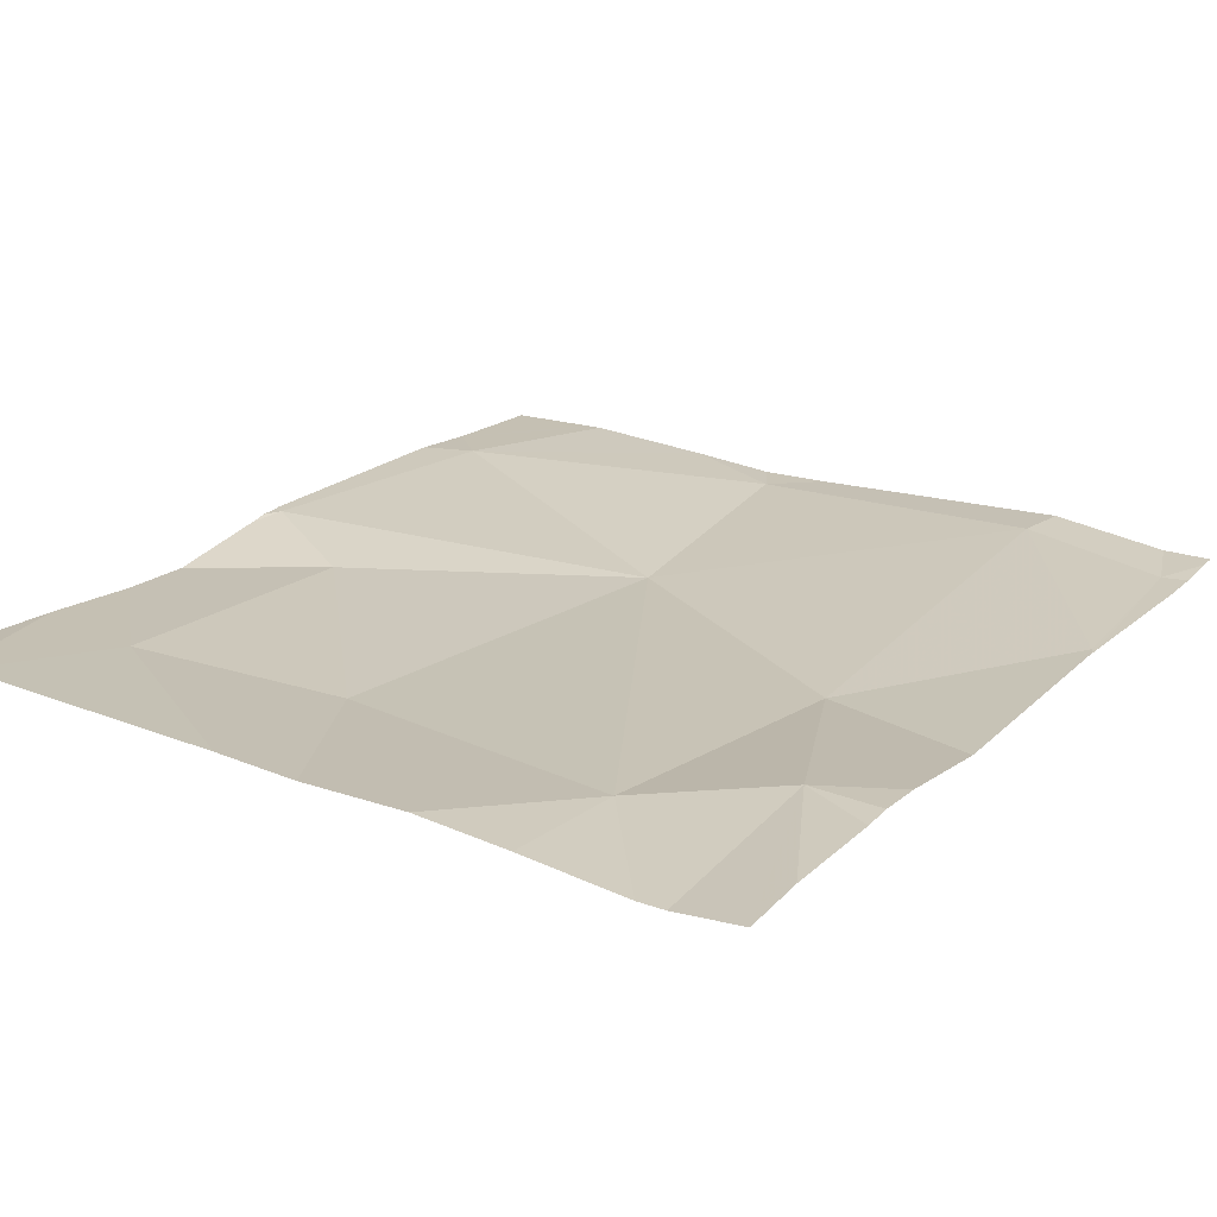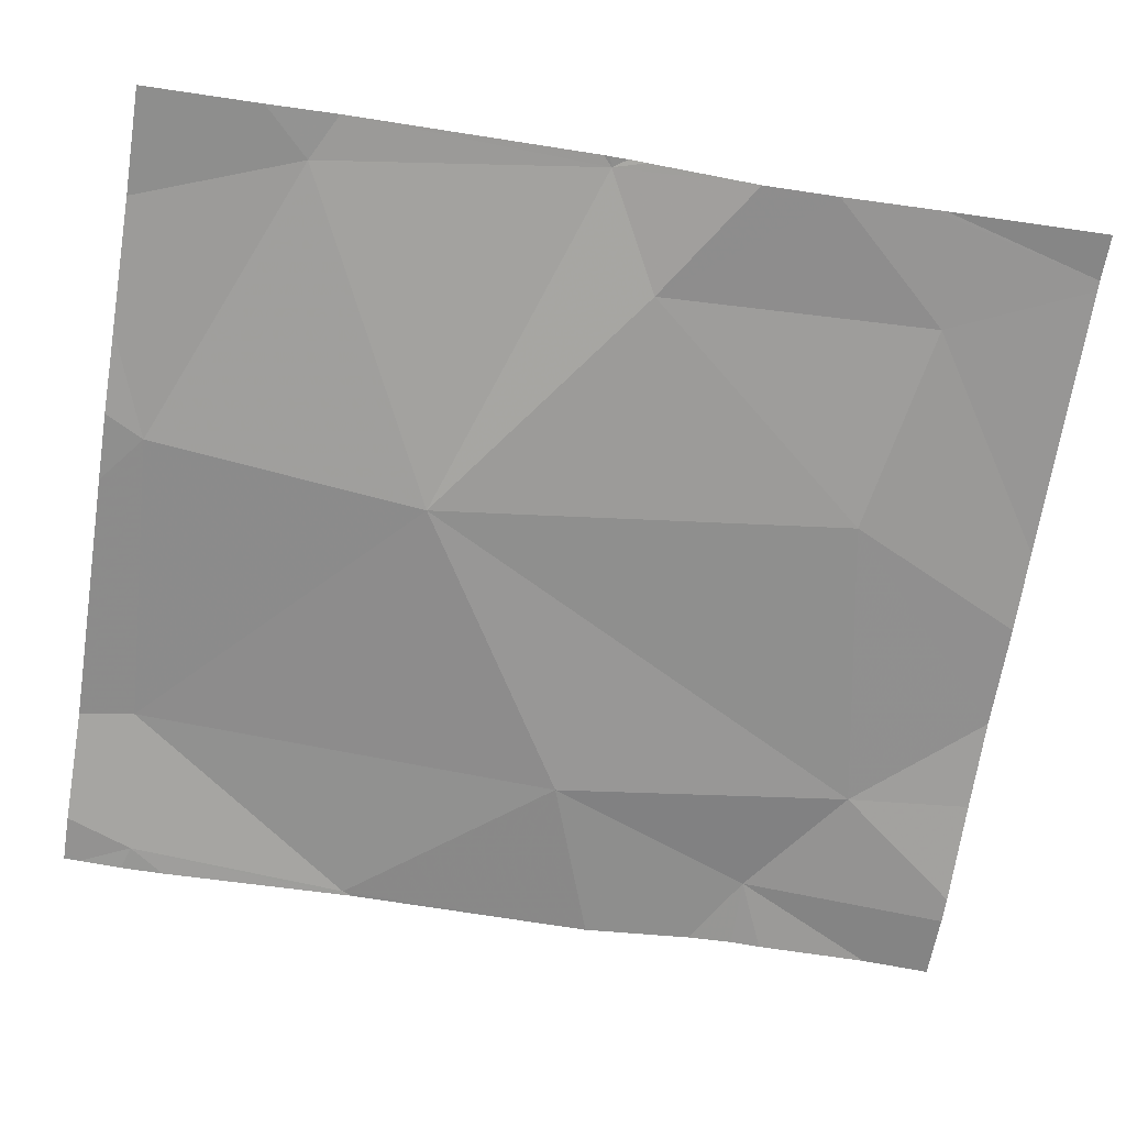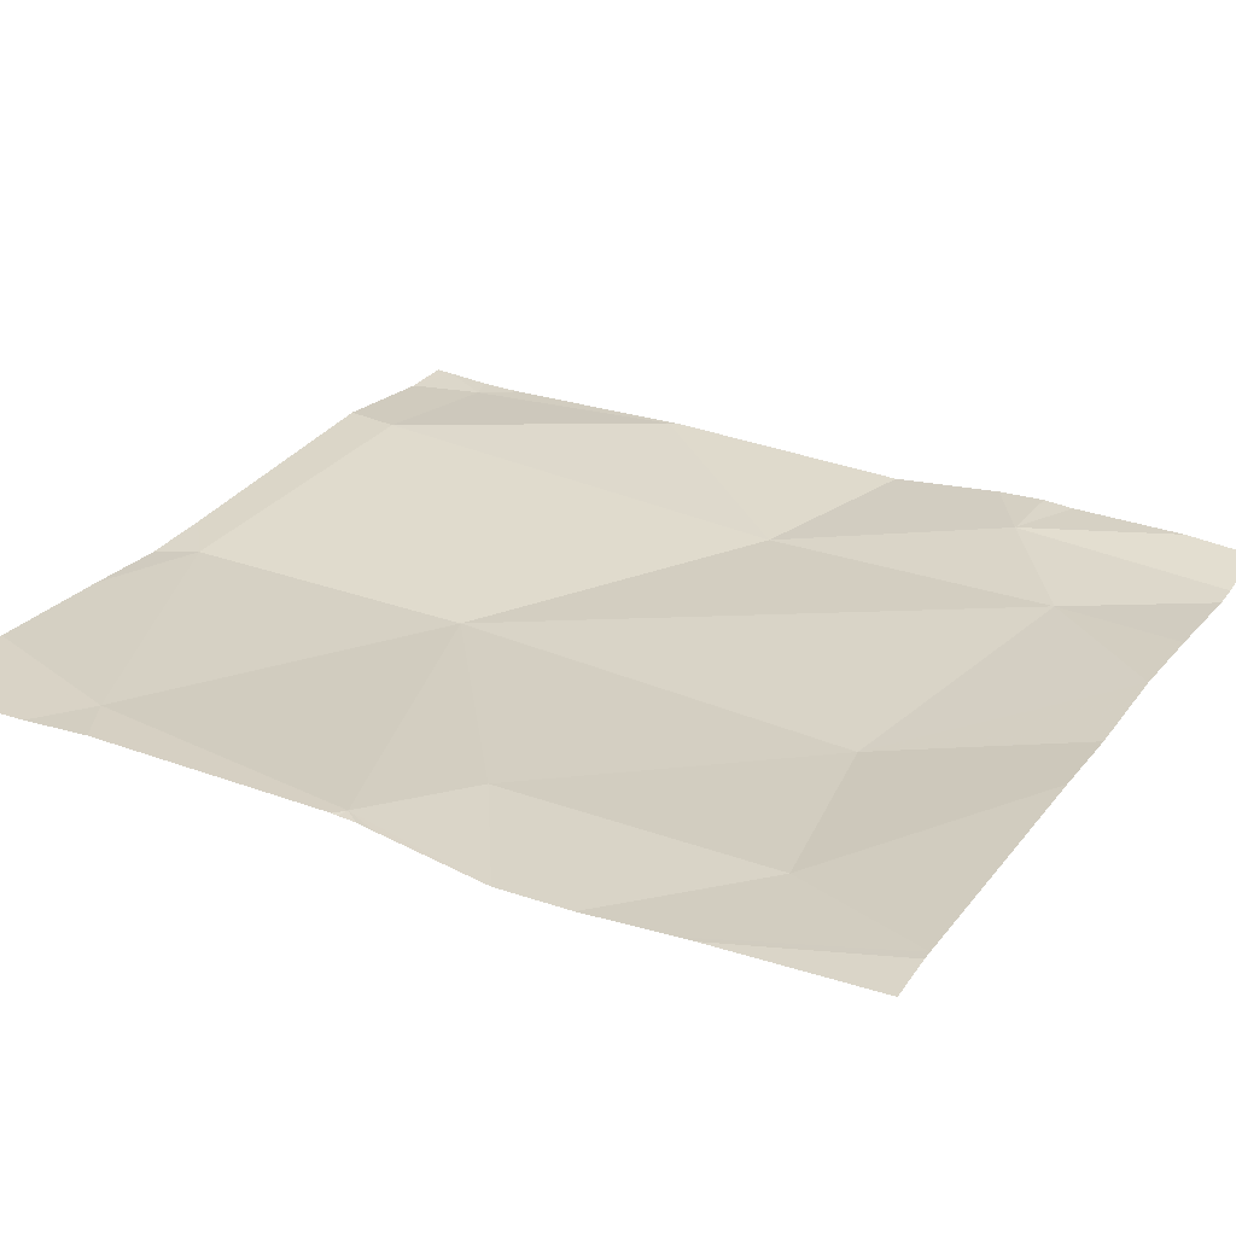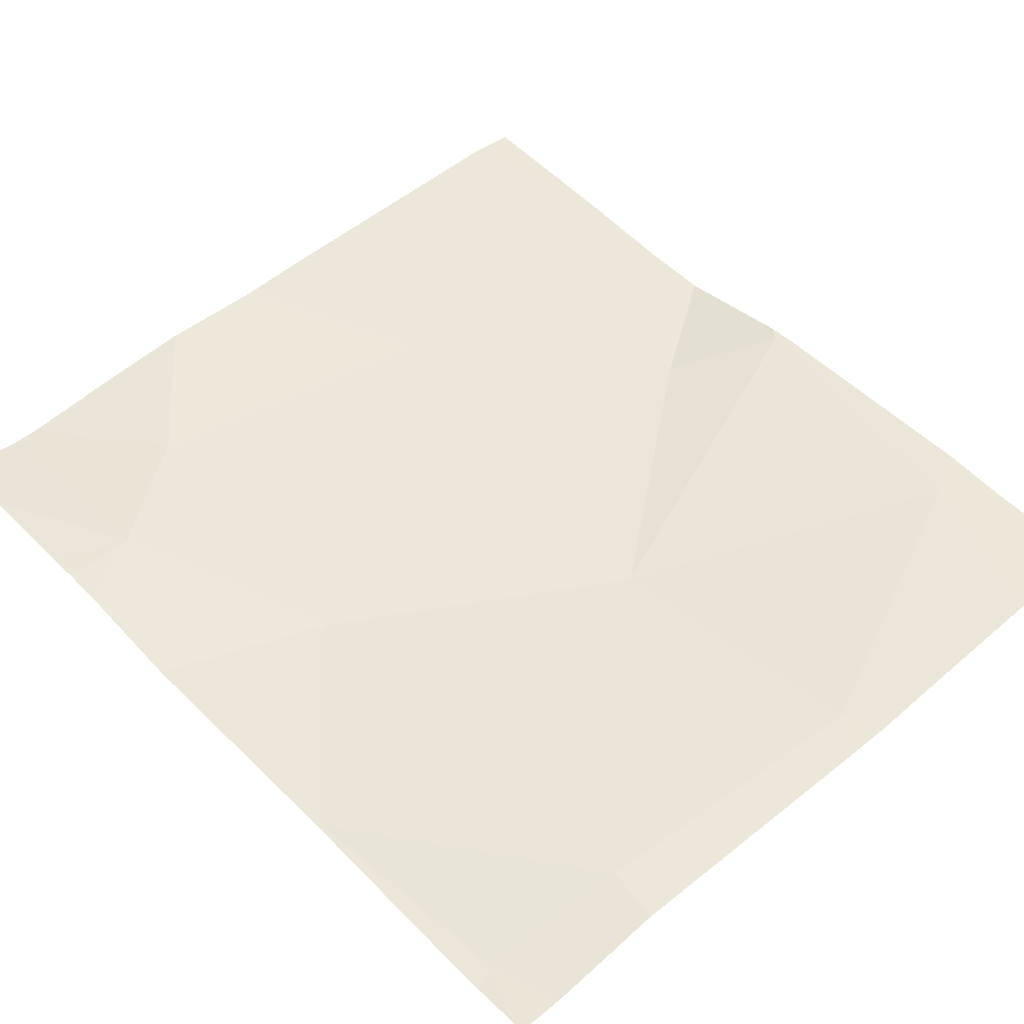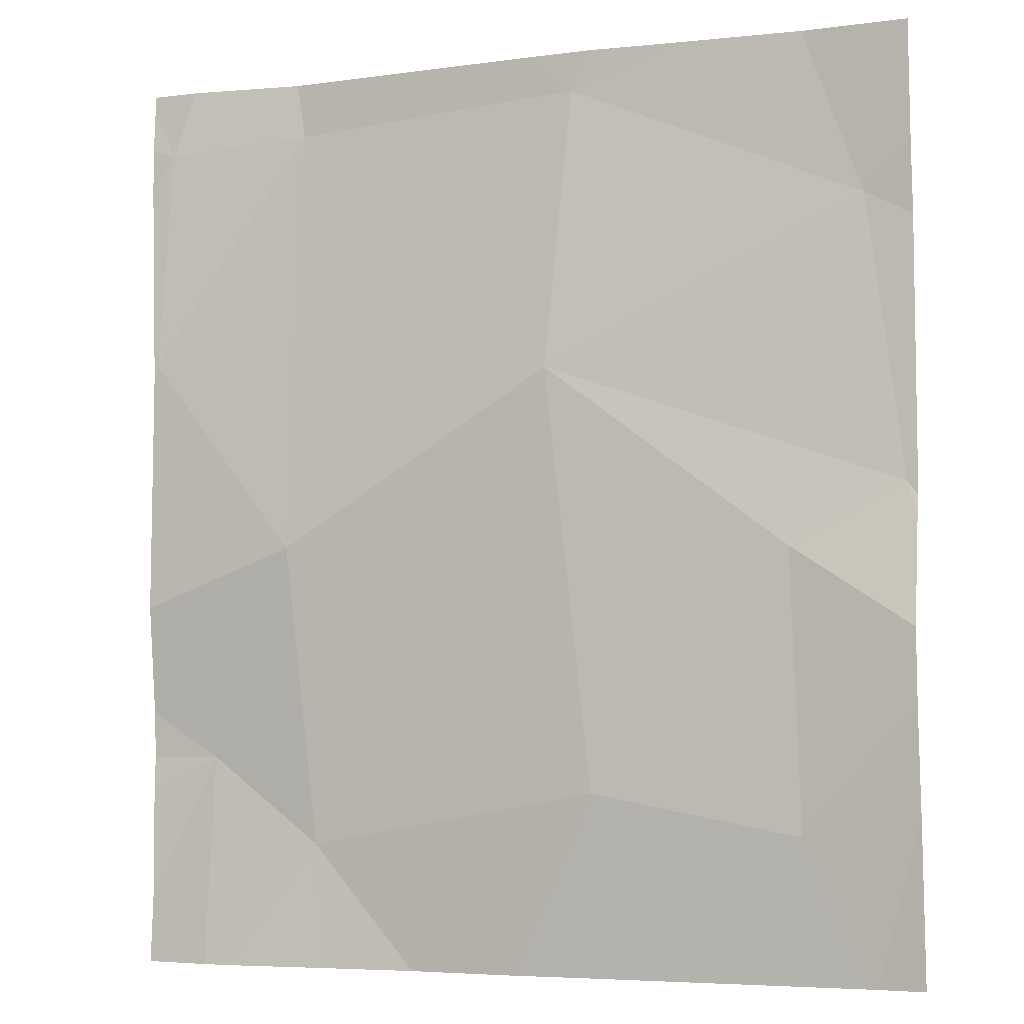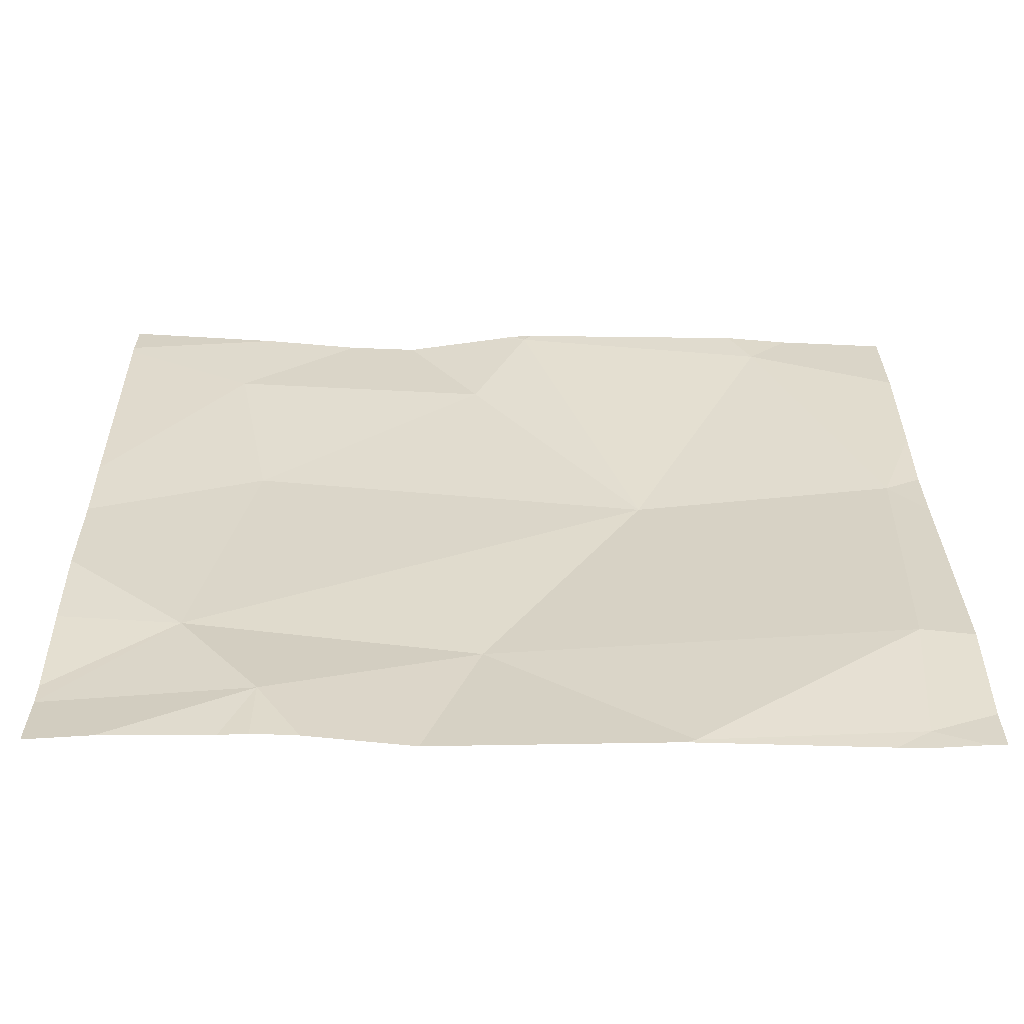
<metadata>
{"format":"obj","ext":"obj","renderer":"f3d","projection":"perspective","resolution":1024,"background":"white","views":[{"elev":21.3,"azim":32.3,"up":"+Z"},{"elev":-66.4,"azim":-99.2,"up":"+Z"},{"elev":29.4,"azim":-60.3,"up":"+Z"},{"elev":48.8,"azim":137.6,"up":"+Z"},{"elev":-4.9,"azim":-158.0,"up":"+Y"},{"elev":30.4,"azim":89.5,"up":"+Z"}]}
</metadata>
<code>
v -129 193.2 483.2
v -128.8 193 483.3
v -128.5 193.2 483.3
v -128.6 194 483.2
v -128.7 193.1 483.2
v -128.6 193 483.2
v -128.5 193 483.2
v -128.9 193 483.3
v -129.4 193 483.3
v -128.5 193.4 483.2
v -129 193 483.3
v -129.3 193 483.3
v -128.5 193.2 483.3
v -129.3 193.1 483.3
v -129 194 483.2
v -129 194 483.2
v -128.7 193 483.3
v -128.5 193.3 483.2
v -129 193.7 483.2
v -128.7 194 483.3
v -128.6 193.5 483.2
v -129.4 193.5 483.3
v -128.5 193.2 483.3
v -129.3 194 483.3
v -129.3 193.5 483.2
v -129.3 194 483.3
v -128.5 194 483.2
v -128.5 193.1 483.3
v -128.5 193 483.2
v -129.4 193.9 483.3
v -129 194 483.2
v -128.5 194 483.2
v -128.5 193.7 483.2
v -129.1 194 483.2
v -129.4 193.2 483.3
v -129.4 193.3 483.3
v -129.4 193 483.3
v -129.4 193.2 483.3
v -129.4 193.5 483.3
v -129.4 193.5 483.3
v -129.4 193.4 483.2
v -129.4 193.5 483.3
v -129.4 193.9 483.3
v -129.4 193.8 483.3
v -129.4 193.5 483.3
v -128.5 193.7 483.2
v -128.5 193.7 483.2
v -128.5 194 483.2
v -128.5 193.9 483.2
v -128.5 194 483.2
v -129.4 194 483.2
v -128.5 194 483.2
v -128.5 194 483.2
f 2 5 1
f 17 5 2
f 3 7 29
f 7 3 5
f 6 5 17
f 8 1 14
f 35 14 36
f 11 14 12
f 48 32 49
f 52 50 53
f 7 5 6
f 2 1 8
f 8 14 11
f 20 19 21
f 51 43 24
f 24 43 26
f 5 21 19
f 5 3 21
f 41 22 42
f 1 5 19
f 21 3 18
f 31 30 19
f 30 22 19
f 32 20 33
f 33 21 10
f 19 20 31
f 47 33 46
f 46 33 10
f 9 12 35
f 1 19 25
f 36 25 41
f 14 1 25
f 33 20 21
f 19 22 25
f 15 31 4
f 32 33 47
f 30 31 34
f 22 30 44
f 20 32 27
f 31 20 4
f 16 31 15
f 27 50 52
f 35 12 14
f 10 21 18
f 36 14 25
f 37 9 38
f 38 9 35
f 39 22 40
f 18 3 23
f 4 20 27
f 40 22 45
f 41 25 22
f 23 3 13
f 13 3 28
f 42 22 39
f 27 32 50
f 43 30 26
f 44 30 43
f 28 3 29
f 45 22 44
f 26 30 34
f 34 31 16
f 49 32 47
f 50 32 48

</code>
